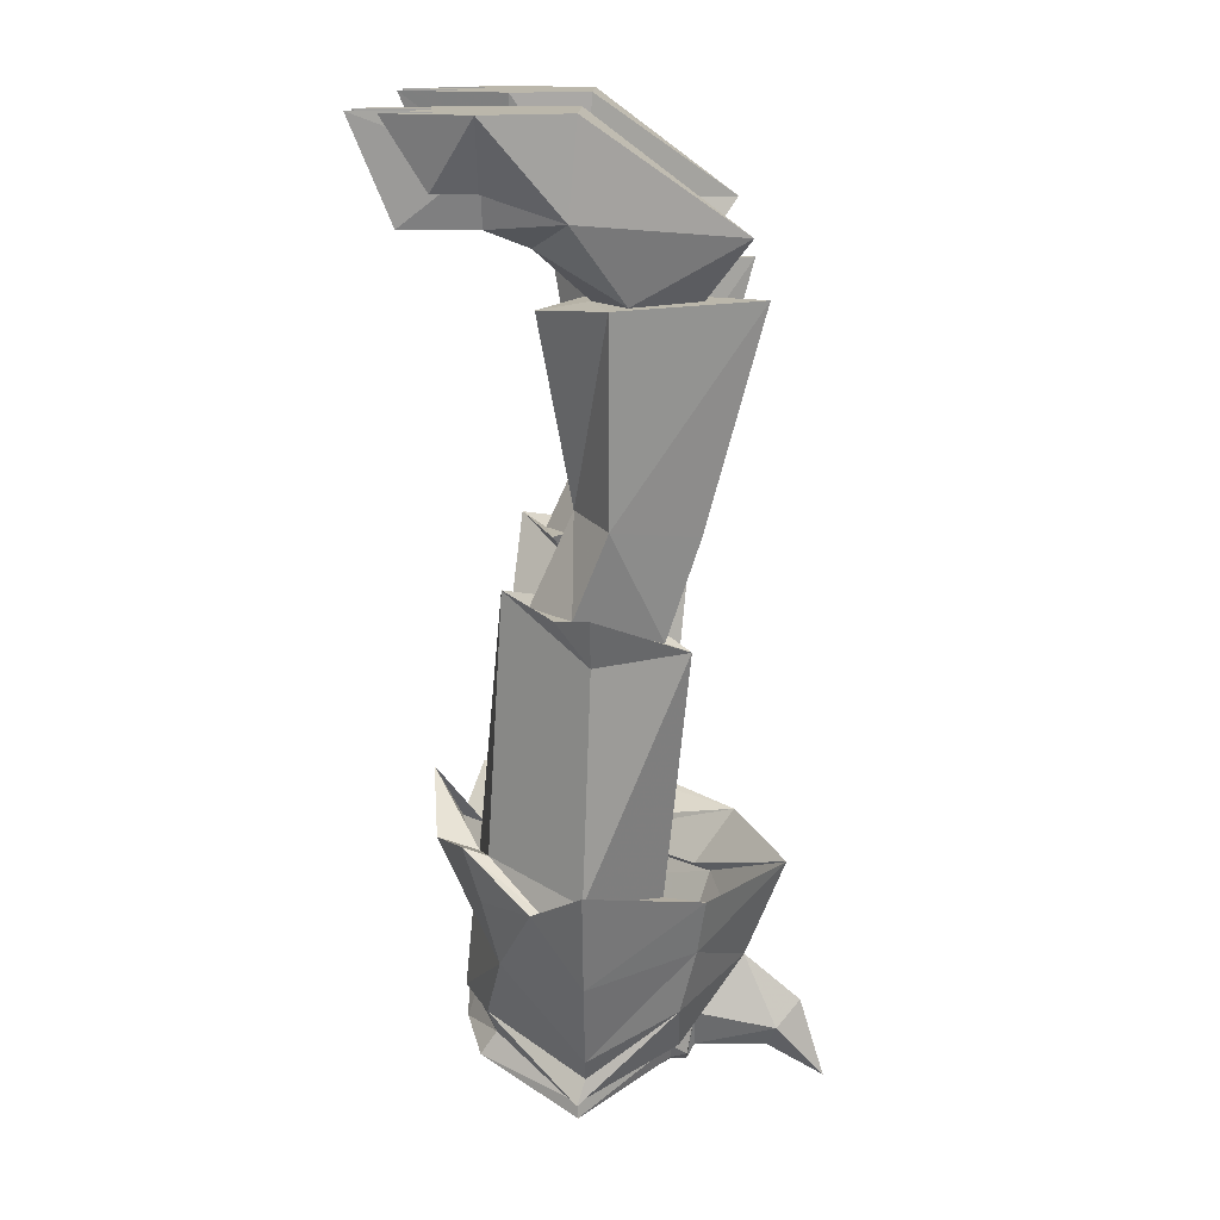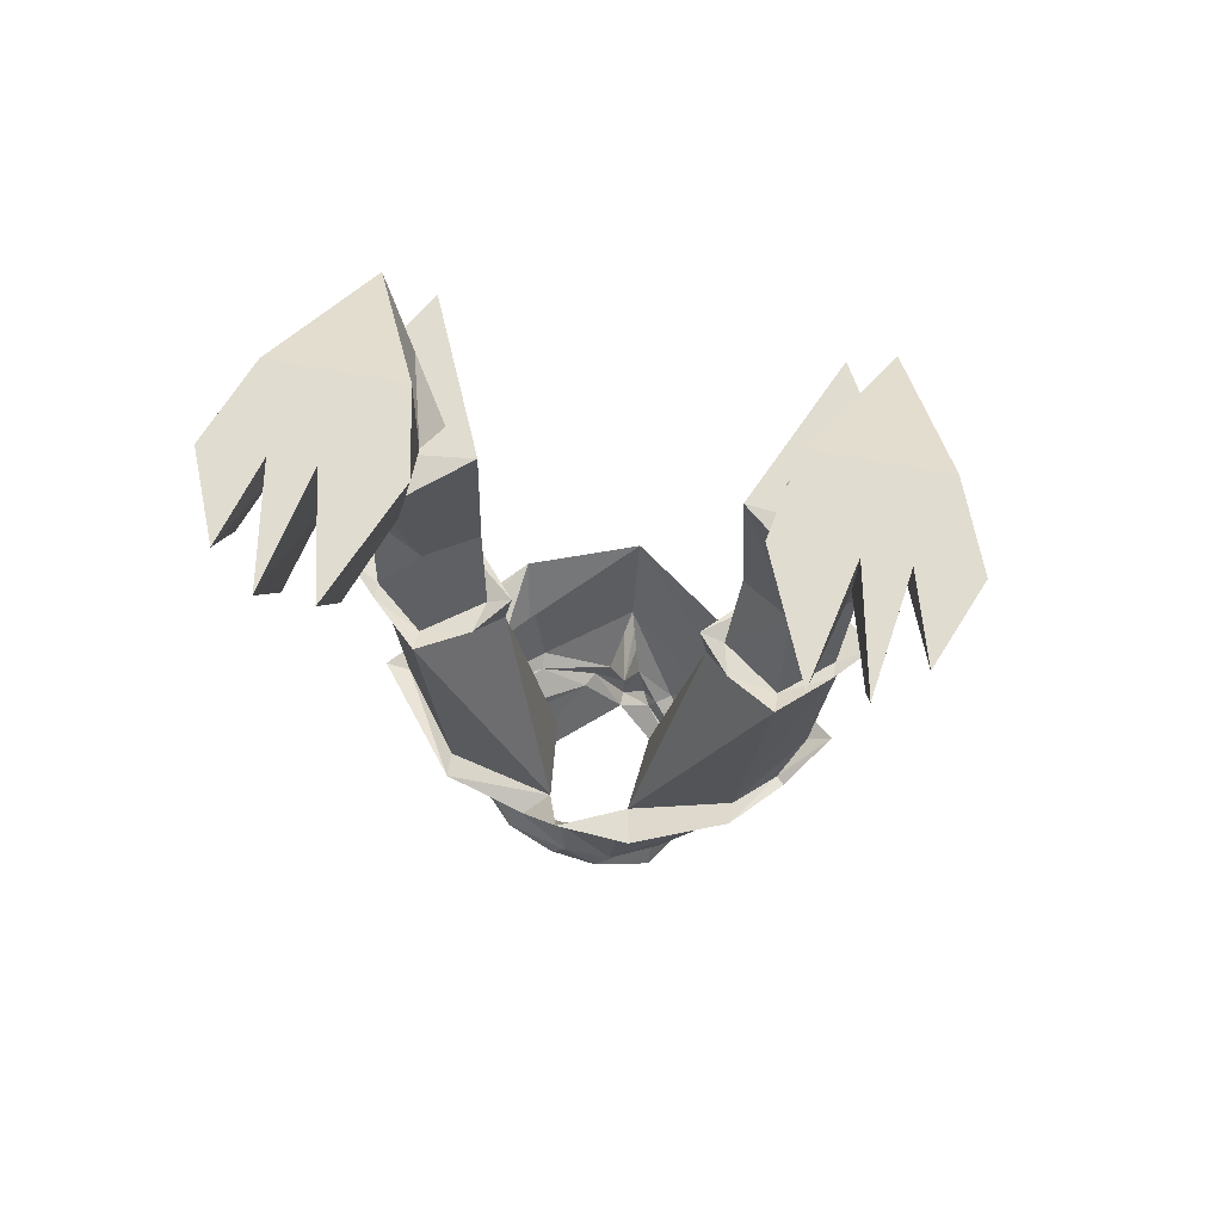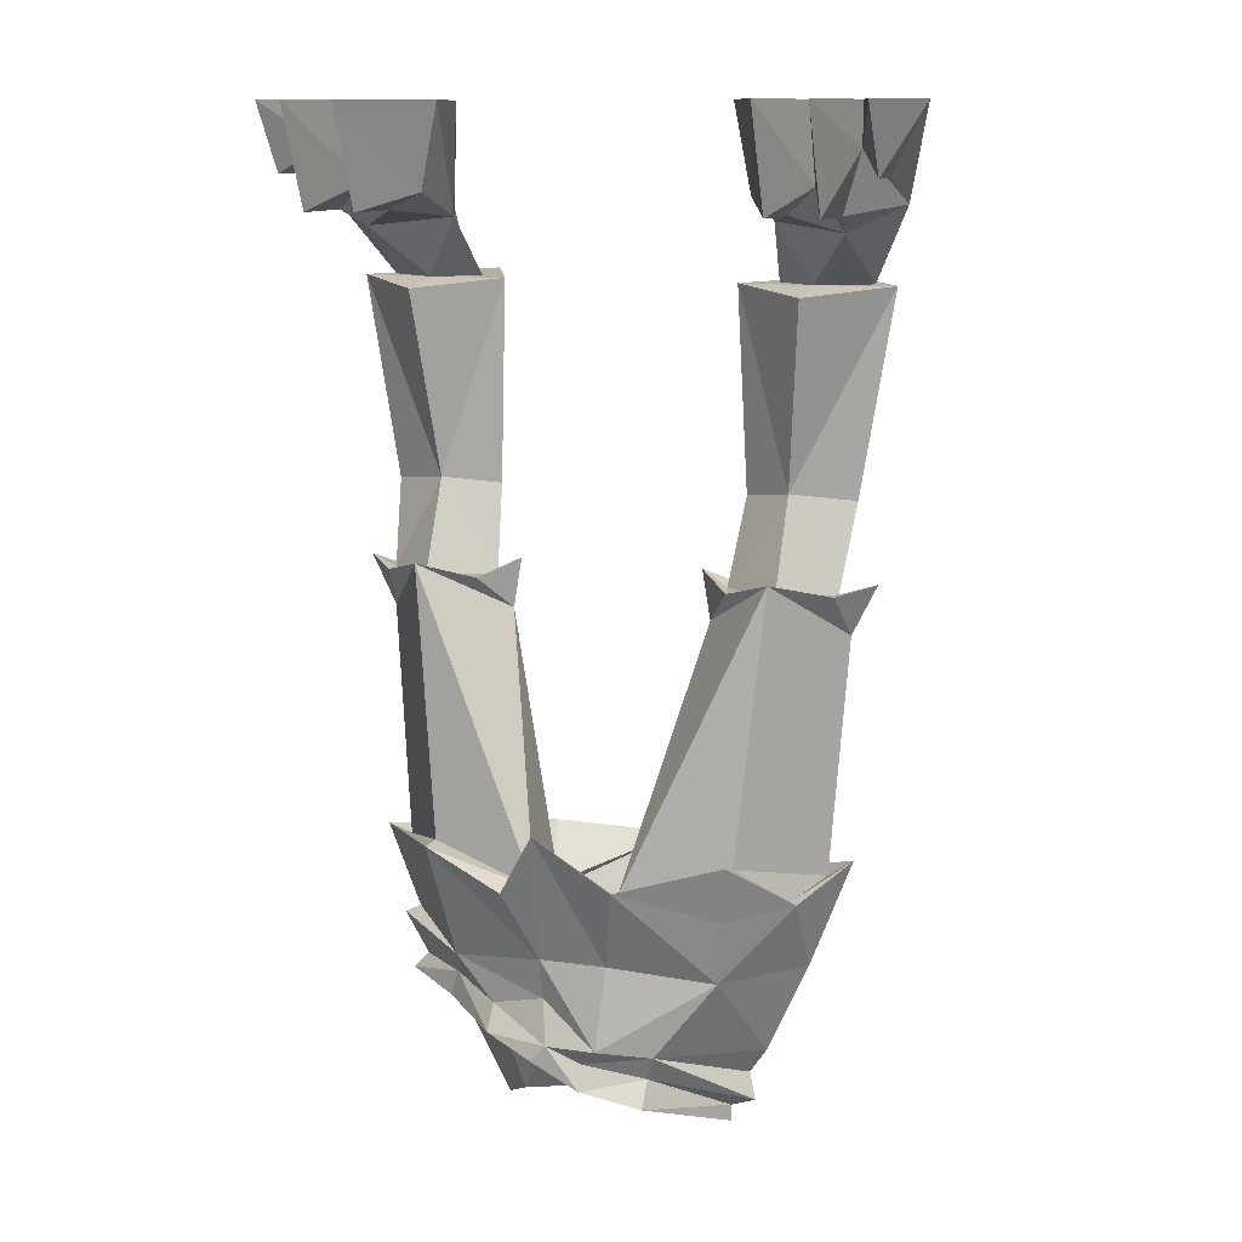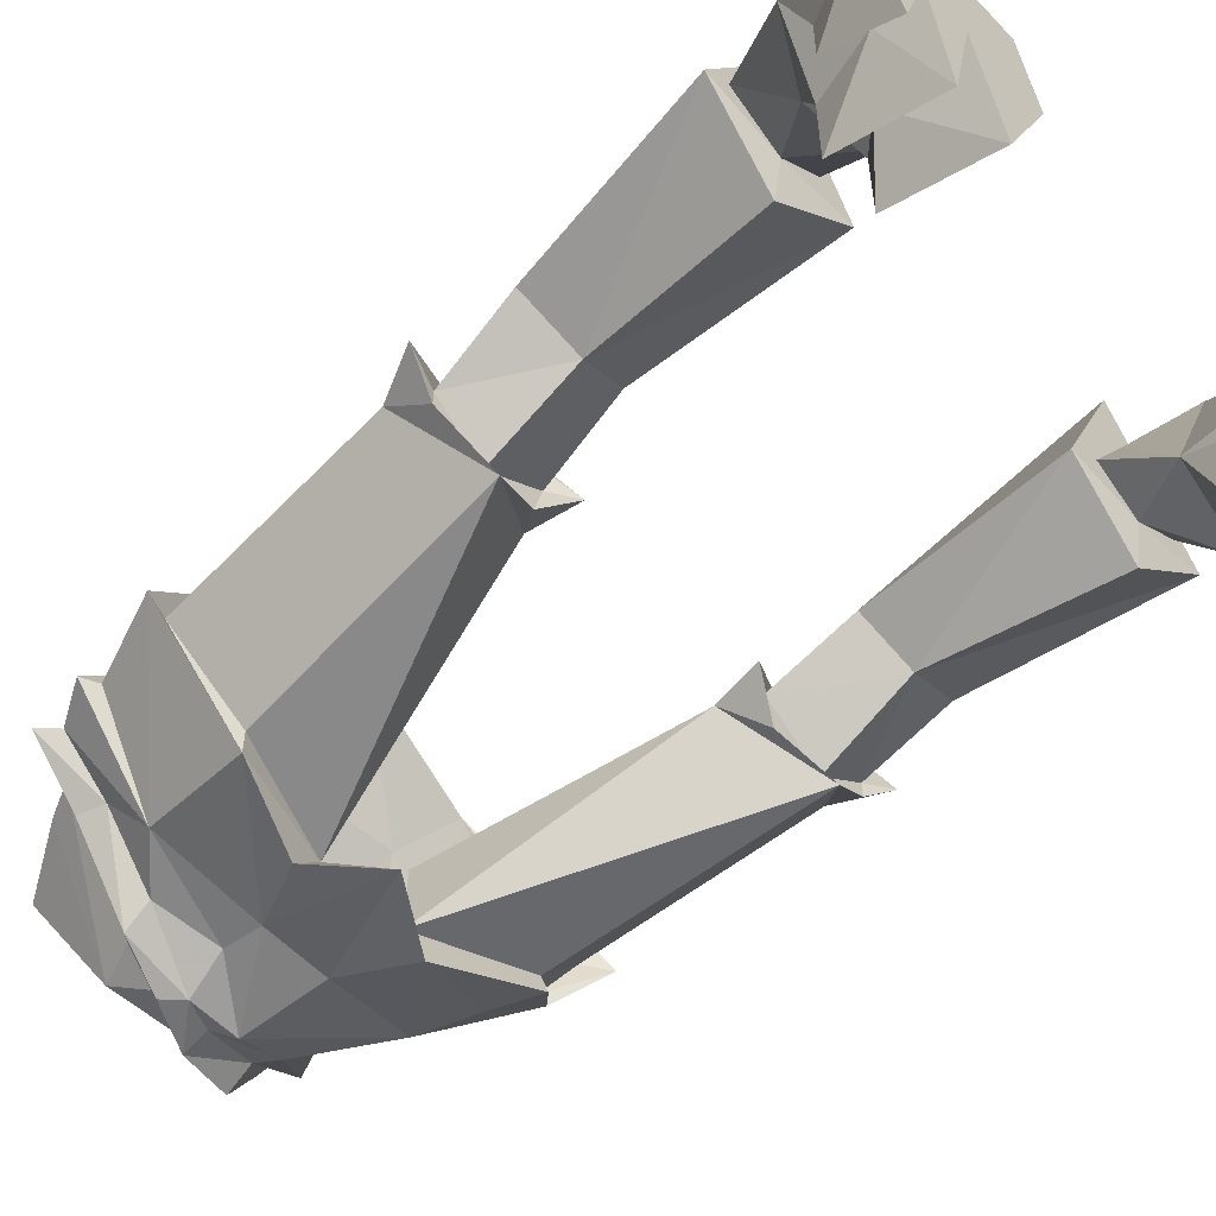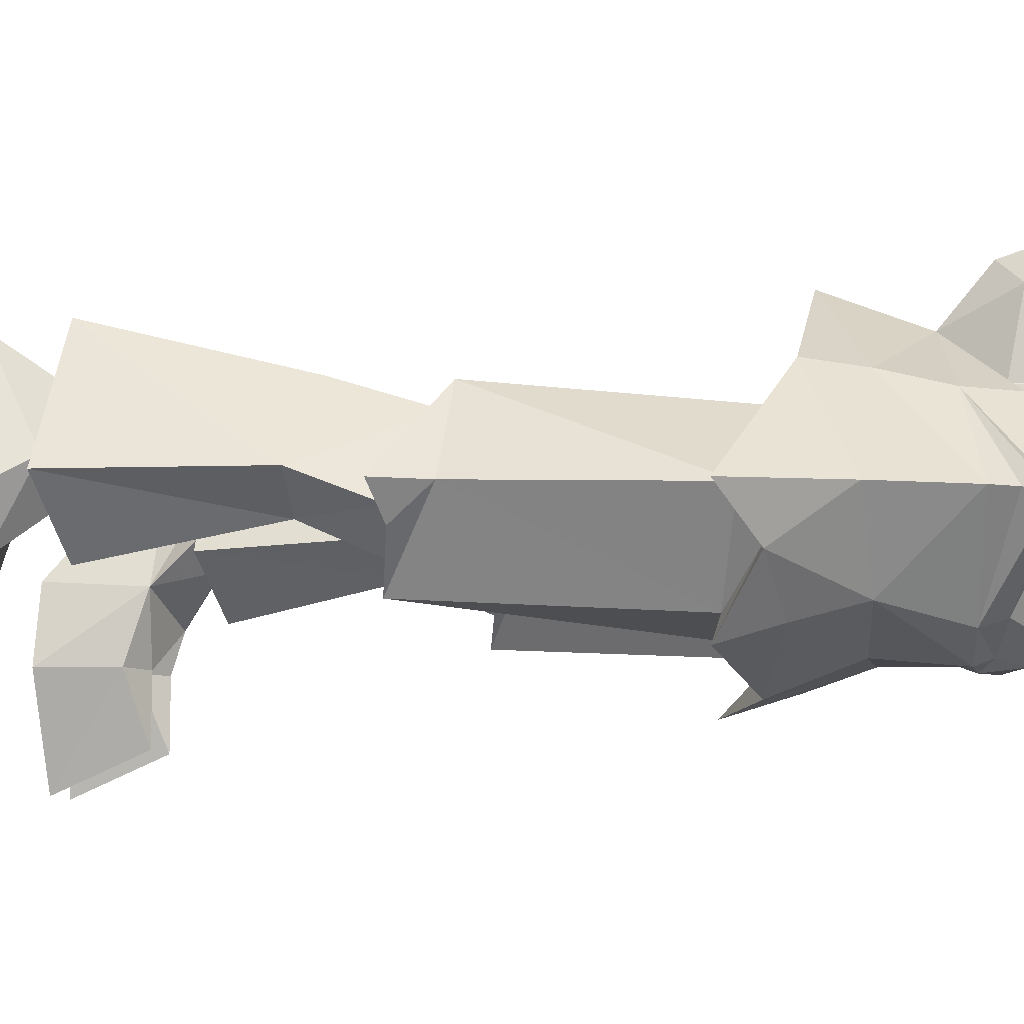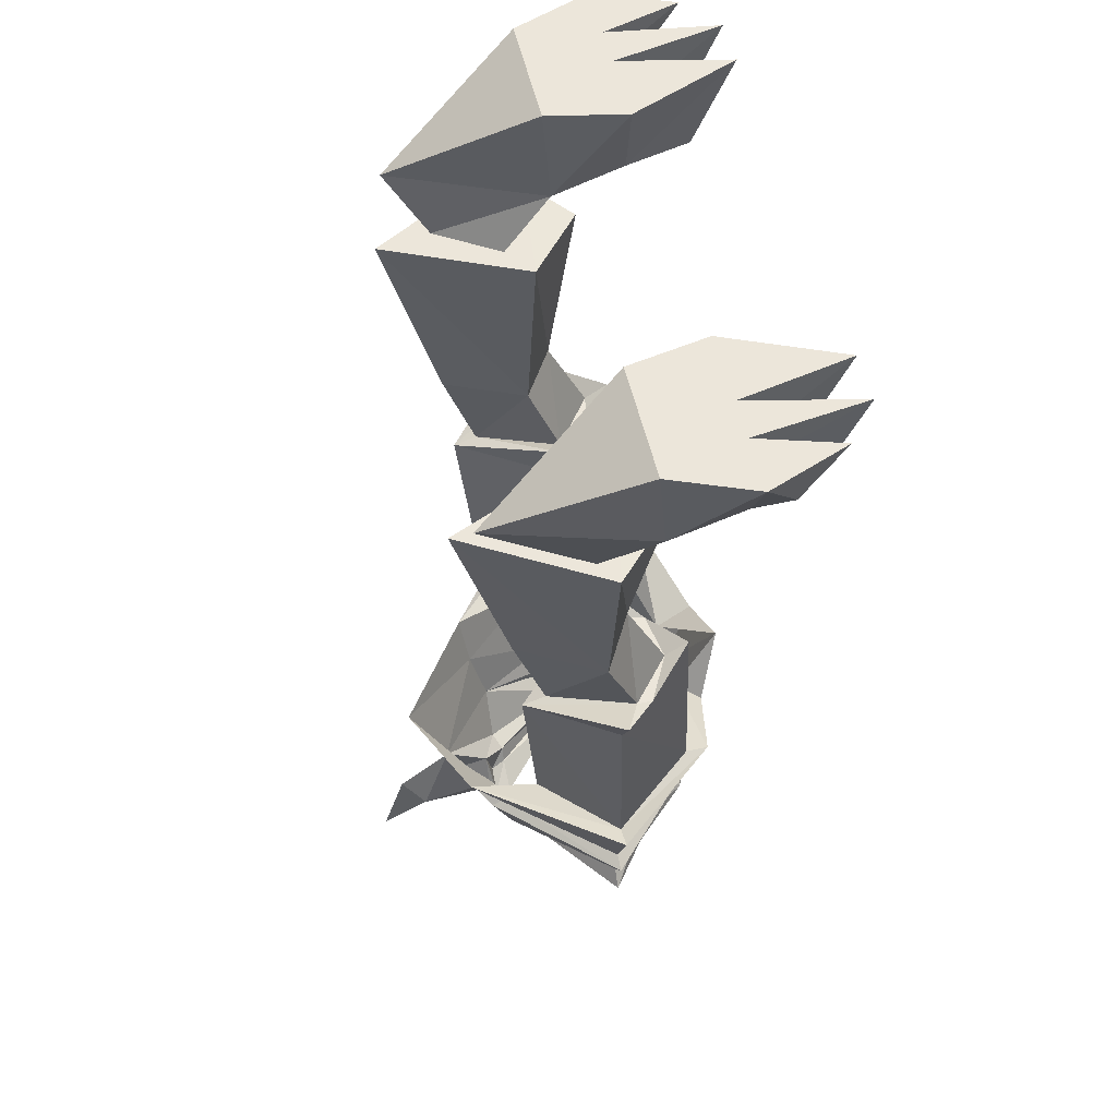
<metadata>
{"format":"obj","ext":"obj","renderer":"f3d","projection":"perspective","resolution":1024,"background":"white","views":[{"elev":14.2,"azim":-88.8,"up":"+Y"},{"elev":69.4,"azim":-169.6,"up":"+Y"},{"elev":11.5,"azim":-160.5,"up":"+Y"},{"elev":-56.0,"azim":132.5,"up":"+Z"},{"elev":-9.6,"azim":-76.3,"up":"+Z"},{"elev":54.6,"azim":76.9,"up":"+Y"}]}
</metadata>
<code>
v 0.1406 -0.6562 -0.04688
v 0.1641 -0.4062 -0.03125
v 0.2188 -0.4609 0.04688
v 0.2031 -0.6797 0.03906
v 0.1406 -0.6562 -0.07031
v 0.03906 -0.6875 -0.0625
v 0.09375 -0.4531 0.03125
v 0.1172 -0.4219 0
v 0.1641 -0.4219 -0.007812
v 0.2109 -0.4219 0.01562
v 0.2422 -0.4141 0.04688
v 0.1641 -0.4609 0.1328
v 0.1172 -0.7031 0.1094
v 0.1094 -0.6953 0.1797
v 0.2266 -0.6719 0.03906
v 0.125 -0.7656 -0.03906
v 0.03125 -0.75 -0.07031
v 0.0625 -0.6875 -0.08594
v 0.02344 -0.625 -0.1094
v -0.03125 -0.75 -0.07031
v -0.04688 -0.6719 -0.1016
v -0.03906 -0.6875 -0.0625
v -0.1406 -0.6484 -0.07031
v -0.1406 -0.6562 -0.04688
v -0.1641 -0.4062 -0.03125
v -0.09375 -0.4531 0.03125
v -0.04688 -0.6953 0.01562
v -0.1172 -0.7031 0.1094
v -0.1641 -0.4609 0.1328
v -0.2031 -0.6797 0.03906
v -0.1094 -0.7109 0.1484
v -0.2266 -0.6641 0.03906
v -0.1875 -0.7656 0.03906
v -0.09375 -0.7656 0.1406
v 0 -0.7109 0.2266
v 0 -0.8047 0.1875
v 0.1016 -0.7578 0.1562
v 0.1016 -0.75 0.1406
v 0.1953 -0.75 0.03906
v 0.2109 -0.7578 0.03906
v 0.1875 -0.7969 0.03906
v 0.1406 -0.7969 0
v 0.08594 -0.8047 -0.04688
v 0.03125 -0.7891 -0.0625
v -0.02344 -0.8281 -0.07812
v -0.125 -0.7656 -0.03906
v -0.1328 -0.7031 -0.05469
v -0.1875 -0.6953 -0.007812
v -0.1797 -0.6953 0
v -0.2188 -0.4609 0.04688
v -0.2109 -0.4219 0.01562
v -0.1641 -0.4219 -0.007812
v -0.1172 -0.4219 0
v -0.08594 -0.4062 0.03125
v -0.1641 -0.4531 0.1094
v -0.2109 -0.4219 0.03125
v -0.2422 -0.4141 0.04688
v 0.04688 -0.6953 0.01562
v 0.08594 -0.4062 0.03125
v 0.1094 -0.4219 0.03125
v 0.1641 -0.3359 0.03125
v 0.2109 -0.4219 0.03125
v 0.1641 -0.4531 0.1094
v 0.05469 -0.8828 -0.04688
v 0.07031 -0.8438 -0.04688
v 0.1562 -0.8281 0.03906
v 0.1406 -0.8594 0.03906
v 0.1016 -0.9219 0.03125
v 0.03906 -0.8672 0.1172
v 0 -0.9141 0.1172
v 0.03125 -0.8672 0.1328
v 0 -0.9141 0.1328
v -0.03125 -0.8984 0.1172
v -0.1016 -0.9219 0.03125
v -0.1172 -0.9219 0.03125
v -0.05469 -0.8828 -0.04688
v -0.0625 -0.8828 -0.0625
v 0 -0.8672 -0.0625
v -0.007812 -0.8672 -0.07812
v 0.03906 -0.8438 -0.07812
v 0.03906 -0.8516 -0.0625
v 0.07031 -0.8359 -0.05469
v 0.08594 -0.8281 -0.0625
v 0.1484 -0.8203 0
v 0.2031 -0.8125 0.03906
v 0.08594 -0.8359 0.1172
v 0 -0.8984 0.1406
v -0.01562 -0.8594 0.1406
v -0.02344 -0.8984 0.1328
v -0.03906 -0.8828 0.1172
v -0.1172 -0.9062 0.03125
v -0.0625 -0.8594 -0.04688
v -0.007812 -0.8438 -0.07031
v 0.02344 -0.8281 -0.07812
v 0.08594 -0.8281 0.1328
v -0.07031 -0.8359 -0.05469
v -0.1484 -0.8516 0.03906
v 0.1172 -0.3438 0.0625
v 0.1094 -0.1562 0.05469
v 0.1797 -0.1641 0
v 0.25 -0.1562 0.0625
v 0.2188 -0.3438 0.0625
v 0.1641 -0.3594 0.1406
v 0.1719 -0.1562 0.1953
v 0.1797 -0.1562 0.1406
v 0.1406 -0.1562 0.07812
v 0.1797 -0.1562 0.04688
v 0.2266 -0.1562 0.07812
v 0.2109 -0.1016 0.1797
v 0.1484 -0.1016 0.03125
v 0.2188 -0.1094 0
v 0.2656 -0.08594 0.03125
v 0.2656 0 0.03906
v 0.1484 0 0.03906
v 0.1328 0 -0.03906
v 0.1484 -0.07812 -0.03906
v 0.1797 -0.09375 -0.03906
v 0.2031 -0.07031 -0.03906
v 0.2266 -0.09375 -0.03906
v 0.2422 -0.03906 -0.03906
v 0.2656 -0.0625 -0.03906
v 0.2969 0 -0.03906
v 0.2422 0 -0.03906
v 0.2031 0 -0.03906
v 0.2656 -0.0625 -0.07812
v 0.2656 0 -0.1172
v 0.2266 0 -0.1484
v 0.1797 0 -0.1484
v 0.1797 -0.09375 -0.1094
v 0.2266 -0.09375 -0.1094
v 0.01562 -0.8594 0.1406
v 0.01562 -0.875 0.2188
v 0 -0.8984 0.2109
v 0 -0.8516 0.2422
v 0 -0.9297 0.2656
v -0.01562 -0.875 0.2188
v -0.05469 -0.875 0.125
v -0.1641 -0.3359 0.03125
v -0.1094 -0.4219 0.03125
v -0.1172 -0.3438 0.0625
v -0.1641 -0.3594 0.1406
v -0.2188 -0.3438 0.0625
v -0.25 -0.1562 0.0625
v -0.1797 -0.1641 0
v -0.1094 -0.1562 0.05469
v -0.1328 -0.875 0.03906
v -0.1406 -0.8984 0.03125
v -0.08594 -0.8281 0.125
v -0.1719 -0.1562 0.1953
v -0.1797 -0.1562 0.1406
v -0.2266 -0.1562 0.07812
v -0.1797 -0.1562 0.04688
v -0.1406 -0.1562 0.07812
v -0.1484 -0.1016 0.03125
v -0.2109 -0.1016 0.1797
v -0.2656 -0.08594 0.03125
v -0.2188 -0.1094 0
v -0.2969 0 -0.03906
v -0.2656 0 -0.1172
v -0.2656 -0.0625 -0.07812
v -0.2656 -0.0625 -0.03906
v -0.2656 0 0.03906
v -0.2422 0 -0.03906
v -0.2422 -0.03906 -0.03906
v -0.2266 -0.09375 -0.03906
v -0.2031 -0.07031 -0.03906
v -0.1797 -0.09375 -0.03906
v -0.2266 -0.09375 -0.1094
v -0.2266 0 -0.1484
v -0.1797 -0.09375 -0.1094
v -0.1484 -0.07812 -0.03906
v -0.1328 0 -0.03906
v -0.1484 0 0.03906
v -0.1797 0 -0.1484
v -0.2031 0 -0.03906
f 1 2 3
f 1 3 4
f 2 7 8
f 2 10 3
f 3 10 11
f 3 11 12
f 3 12 4
f 4 12 13
f 28 26 29
f 28 29 30
f 24 30 50
f 24 50 25
f 25 50 51
f 25 53 26
f 26 53 54
f 26 54 29
f 29 57 50
f 29 50 30
f 13 12 7
f 7 59 8
f 12 59 7
f 64 65 66
f 64 66 67
f 64 67 68
f 68 67 69
f 68 69 70
f 70 73 74
f 78 81 64
f 64 81 65
f 65 81 82
f 65 82 66
f 66 69 67
f 61 98 99
f 61 99 100
f 61 100 101
f 61 101 102
f 98 103 104
f 98 104 99
f 101 104 102
f 102 104 103
f 51 50 57
f 138 142 143
f 138 143 144
f 138 144 145
f 138 145 140
f 149 142 141
f 149 141 140
f 149 140 145
f 149 143 142
f 1 4 5
f 1 5 6
f 4 13 14
f 4 14 15
f 4 15 5
f 5 18 6
f 6 18 19
f 19 21 22
f 22 21 23
f 22 23 24
f 28 30 31
f 31 30 32
f 35 37 38
f 16 39 40
f 23 48 49
f 23 49 24
f 71 87 72
f 72 87 88
f 72 88 89
f 75 90 91
f 75 91 77
f 77 91 92
f 77 92 79
f 79 92 93
f 79 93 94
f 79 94 80
f 80 94 83
f 41 95 86
f 41 86 85
f 41 85 42
f 42 85 84
f 42 84 83
f 42 83 43
f 43 83 94
f 37 40 38
f 38 40 39
f 95 131 86
f 86 131 71
f 88 137 90
f 88 90 89
f 146 96 147
f 146 147 148
f 32 30 49
f 32 49 48
f 91 90 137
f 71 131 87
f 1 6 2
f 2 6 7
f 2 8 9
f 2 9 10
f 22 24 25
f 22 25 26
f 22 26 27
f 27 26 28
f 24 49 30
f 25 51 52
f 25 52 53
f 29 54 55
f 29 55 56
f 29 56 57
f 13 7 58
f 58 7 6
f 8 59 60
f 8 60 9
f 9 60 61
f 9 61 62
f 9 62 10
f 10 62 11
f 11 62 12
f 12 62 63
f 12 63 59
f 59 63 60
f 60 63 98
f 60 98 61
f 61 102 62
f 62 102 63
f 63 102 103
f 63 103 98
f 132 133 87
f 132 87 131
f 132 131 36
f 132 36 134
f 133 136 87
f 87 136 88
f 88 136 36
f 51 57 56
f 51 56 52
f 52 56 138
f 52 138 139
f 52 139 53
f 53 139 54
f 54 139 55
f 55 139 140
f 55 140 141
f 55 141 142
f 55 142 56
f 56 142 138
f 138 140 139
f 136 134 36
f 5 15 16
f 5 16 17
f 31 32 33
f 31 33 34
f 35 38 14
f 14 38 39
f 14 39 15
f 15 39 16
f 16 43 44
f 16 44 17
f 21 47 23
f 23 47 48
f 70 69 71
f 70 71 72
f 70 72 73
f 74 73 75
f 74 75 76
f 76 75 77
f 76 77 78
f 78 77 79
f 78 79 80
f 78 80 81
f 66 82 83
f 66 83 84
f 66 84 85
f 66 85 86
f 66 86 69
f 72 89 73
f 73 89 90
f 73 90 75
f 80 83 82
f 80 82 81
f 43 94 44
f 44 94 45
f 45 94 93
f 45 93 96
f 45 96 46
f 46 96 97
f 46 97 33
f 46 33 48
f 46 48 47
f 86 71 69
f 97 34 33
f 32 48 33
f 5 17 18
f 19 18 17
f 19 17 20
f 19 20 21
f 31 34 35
f 35 34 36
f 35 36 37
f 16 40 41
f 16 41 42
f 16 42 43
f 17 44 45
f 17 45 20
f 20 45 46
f 20 46 21
f 21 46 47
f 36 95 37
f 37 95 41
f 37 41 40
f 95 36 131
f 88 36 137
f 146 97 96
f 146 148 97
f 97 148 34
f 93 92 96
f 96 92 147
f 147 92 91
f 147 91 148
f 148 91 137
f 148 137 36
f 148 36 34
f 99 104 105
f 99 105 106
f 99 106 107
f 99 107 100
f 100 107 101
f 101 107 108
f 101 108 104
f 104 108 105
f 105 108 109
f 105 109 110
f 105 110 106
f 106 110 107
f 107 110 111
f 107 111 108
f 108 111 112
f 108 112 109
f 109 112 113
f 109 113 114
f 109 114 110
f 110 114 115
f 110 115 116
f 110 116 117
f 110 117 111
f 111 117 118
f 111 118 119
f 111 119 112
f 112 119 120
f 112 120 121
f 112 121 122
f 112 122 113
f 113 122 123
f 113 123 124
f 113 124 115
f 113 115 114
f 132 134 135
f 132 135 133
f 133 135 136
f 149 145 150
f 149 150 151
f 149 151 143
f 143 152 144
f 144 152 145
f 145 152 153
f 145 153 150
f 150 153 154
f 150 154 155
f 150 155 151
f 151 155 156
f 151 156 157
f 151 157 152
f 151 152 143
f 158 161 156
f 158 156 162
f 158 162 163
f 161 164 156
f 156 164 165
f 156 165 157
f 157 165 166
f 157 166 167
f 157 167 154
f 157 154 152
f 152 154 153
f 167 171 154
f 154 171 172
f 154 172 173
f 154 173 155
f 155 173 162
f 155 162 156
f 172 175 173
f 173 175 162
f 162 175 163
f 134 136 135
f 122 125 126
f 122 126 123
f 123 126 120
f 123 120 127
f 123 127 124
f 124 127 118
f 124 118 128
f 124 128 115
f 115 128 116
f 116 128 129
f 116 129 117
f 117 129 118
f 118 129 128
f 125 122 121
f 125 121 120
f 125 120 126
f 130 120 119
f 130 119 118
f 130 118 127
f 130 127 120
f 158 159 160
f 158 160 161
f 158 163 159
f 159 163 164
f 159 164 160
f 160 164 161
f 168 165 164
f 168 164 169
f 168 169 166
f 168 166 165
f 166 170 167
f 167 170 171
f 166 174 170
f 170 174 171
f 171 174 172
f 172 174 175
f 163 175 169
f 163 169 164
f 175 166 169
f 166 175 174

</code>
